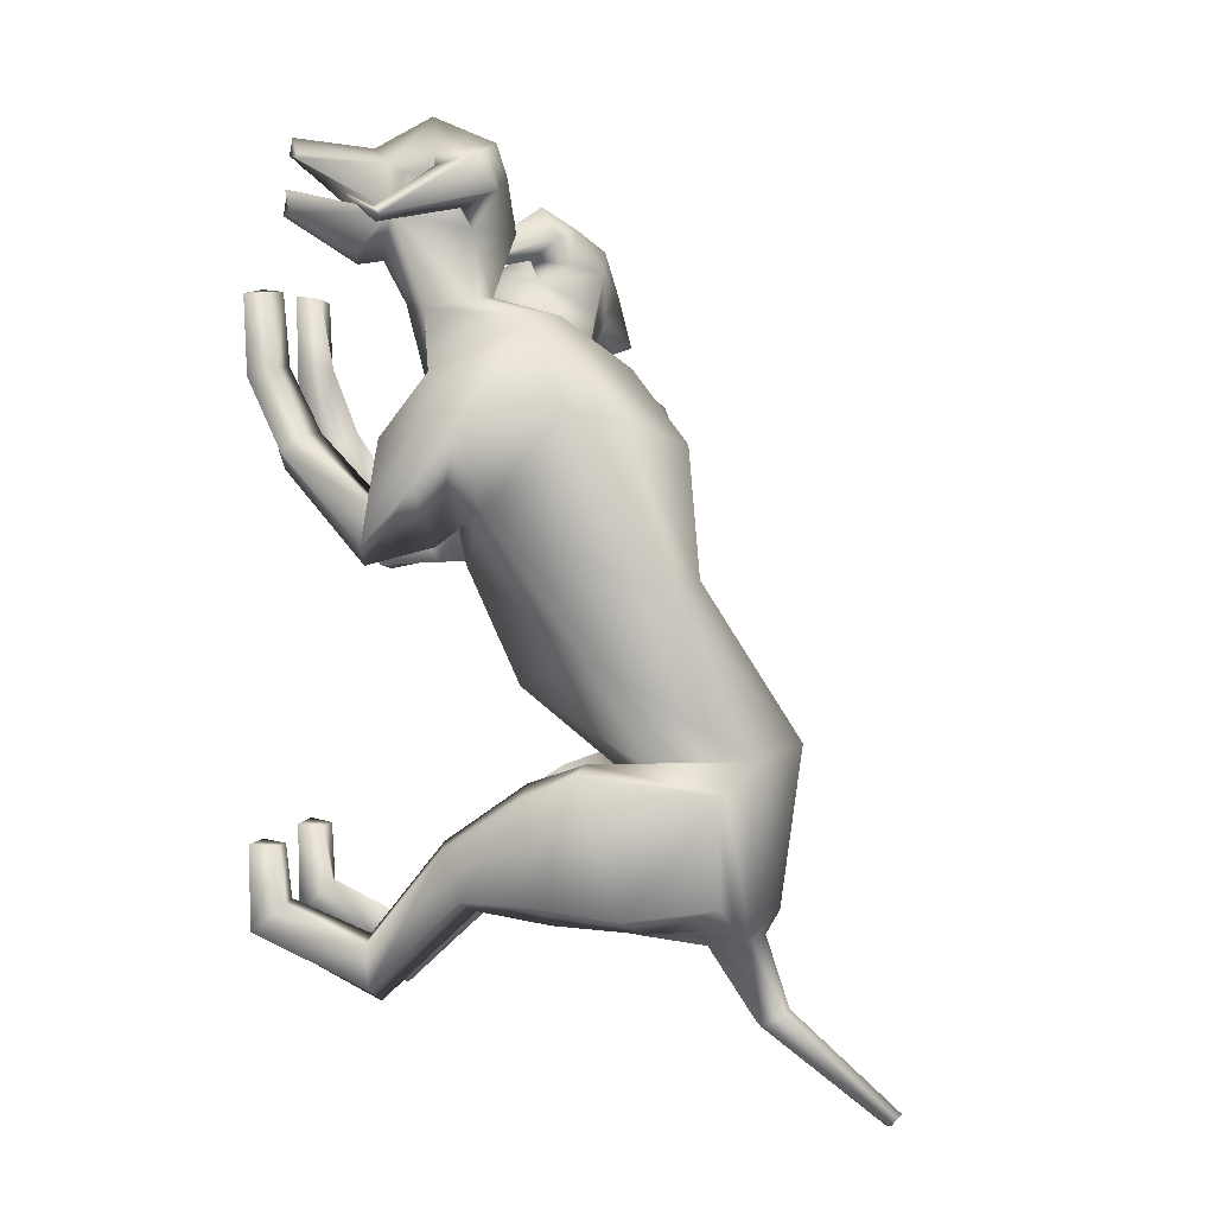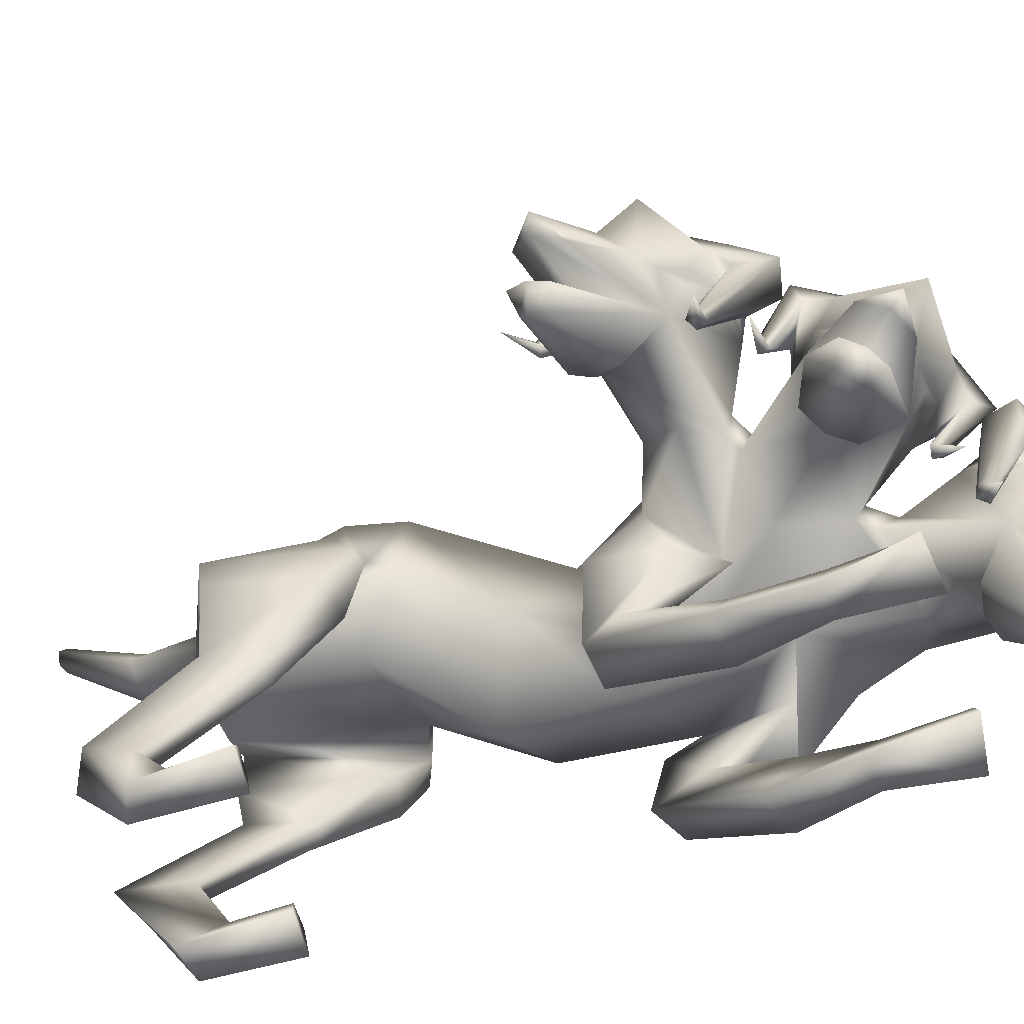
<metadata>
{"format":"obj","ext":"obj","renderer":"f3d","projection":"perspective","resolution":1024,"background":"white","views":[{"elev":3.5,"azim":102.5,"up":"+Z"},{"elev":-72.5,"azim":-72.9,"up":"+Y"}]}
</metadata>
<code>
o Cerberus_Cube.004
v -0.2398 -0.1219 -0.504
v 0.2398 -0.1219 -0.504
v -0.235 0.2159 -0.5712
v 0.235 0.2159 -0.5712
v -0.1637 0.2251 -0.9005
v 0.1637 0.2251 -0.9005
v -0.1547 0.005427 -0.9225
v 0.1547 0.005427 -0.9225
v -0.3158 -0.0227 -0.8657
v 0.3158 -0.0227 -0.8657
v -0.213 0.1978 -0.845
v 0.213 0.1978 -0.845
v -0.2239 0.1955 -0.6045
v 0.2239 0.1955 -0.6045
v -0.2901 -0.1399 -0.5253
v 0.2901 -0.1399 -0.5253
v -0.2114 -0.4858 -0.7264
v 0.2114 -0.4858 -0.7264
v -0.2433 -0.4346 -0.8467
v 0.2433 -0.4346 -0.8467
v -0.1472 -0.4169 -0.8841
v 0.1472 -0.4169 -0.8841
v -0.1575 -0.4945 -0.7122
v 0.1575 -0.4945 -0.7122
v -0.1508 -0.8907 -0.8702
v 0.1508 -0.8907 -0.8702
v -0.1337 -0.9741 -0.9698
v 0.1337 -0.9741 -0.9698
v -0.2167 -0.9759 -0.9462
v 0.2167 -0.9759 -0.9462
v -0.1942 -0.8968 -0.8821
v 0.1942 -0.8968 -0.8821
v -0.2006 -0.9062 -0.7316
v 0.2006 -0.9062 -0.7316
v -0.2295 -0.9739 -0.726
v 0.2295 -0.9739 -0.726
v -0.1259 -0.9739 -0.727
v 0.1259 -0.9739 -0.727
v -0.1408 -0.9093 -0.7339
v 0.1408 -0.9093 -0.7339
v -0.1115 -0.672 -1.126
v 0.1115 -0.672 -1.126
v -0.1252 -0.6935 -0.9547
v 0.1252 -0.6935 -0.9547
v -0.2064 -0.6753 -1.08
v 0.2064 -0.6753 -1.08
v -0.1764 -0.6913 -0.9771
v 0.1764 -0.6913 -0.9771
v -0.1835 -0.2779 -0.5604
v 0.1835 -0.2779 -0.5604
v -0.2875 -0.2685 -0.5871
v 0.2875 -0.2685 -0.5871
v -0.3269 -0.2198 -0.8384
v 0.3269 -0.2198 -0.8384
v -0.1419 -0.2293 -0.9132
v 0.1419 -0.2293 -0.9132
v 0.02457 -0.5574 0.3428
v -0.04778 -0.5365 0.2037
v -0.0632 -0.0724 0.441
v 0.04843 0.08944 0.2547
v 0.09568 -0.4541 -0.03919
v -0.1628 -0.004918 0.1498
v 0.2314 -0.03049 0.3125
v -0.01431 -0.3523 -0.02524
v 0.2565 -0.3719 0.09413
v -0.1881 -0.01612 -0.4506
v 0.2062 0.02669 -0.5142
v -0.1972 0.236 -0.4313
v 0.1859 0.2775 -0.493
v -0.007222 -0.03672 -0.5872
v -0.01468 0.3622 -0.4701
v -0.2088 -0.3293 0.02558
v 0.3344 -0.4101 0.3083
v -0.2161 -0.1164 0.1354
v 0.2905 -0.1663 0.3272
v -0.2853 -0.1548 0.277
v 0.1104 -0.2753 0.5647
v -0.2494 -0.3736 0.1088
v 0.2054 -0.5166 0.4299
v -0.1608 -0.6695 0.02228
v 0.3139 -0.6046 0.09615
v -0.1377 -0.7203 -0.06072
v 0.3556 -0.6409 0.01279
v -0.0341 -0.7162 -0.04592
v 0.2648 -0.6599 -0.03581
v -0.1019 -0.6433 0.06495
v 0.2368 -0.5995 0.0975
v -0.162 -0.8803 0.4488
v 0.1567 -0.8834 0.4442
v -0.1342 -0.9675 0.4233
v 0.14 -0.9742 0.4039
v -0.2182 -0.9734 0.4135
v 0.2233 -0.9696 0.4201
v -0.2106 -0.8986 0.4319
v 0.209 -0.8951 0.4414
v -0.2287 -0.9124 0.6229
v 0.2287 -0.9124 0.6229
v -0.2548 -0.9648 0.6197
v 0.2548 -0.9649 0.6197
v -0.1217 -0.9648 0.6369
v 0.1217 -0.9649 0.6369
v -0.1368 -0.9056 0.6299
v 0.1368 -0.9056 0.6299
v -0.07281 -0.8992 0.2227
v 0.1971 -0.8828 0.194
v -0.1301 -0.8049 0.2837
v 0.1825 -0.7938 0.282
v -0.1938 -0.9004 0.1907
v 0.3103 -0.8542 0.2391
v -0.1884 -0.8422 0.2398
v 0.2629 -0.8094 0.2788
v -0.1577 -0.5566 0.2636
v 0.1517 -0.591 0.3075
v -0.246 -0.6092 0.159
v 0.2912 -0.615 0.2691
v -0.2451 -0.552 -0.02349
v 0.3931 -0.503 0.1524
v -0.03461 -0.5614 -0.0386
v 0.2379 -0.489 0.009752
v -0.09782 -0.02923 -0.9348
v 0.09782 -0.02923 -0.9348
v -0.1388 0.2573 -0.92
v 0.1388 0.2573 -0.92
v 0 -0.03374 -0.9511
v 0 0.3097 -0.8782
v 0 0.2746 -0.9394
v 0 0.1362 -0.9539
v -0.07509 0.251 -0.9357
v 0.07509 0.251 -0.9357
v -0.07828 0.1448 -0.9588
v 0.07828 0.1448 -0.9588
v -0.05404 0.2716 -1.156
v 0.05404 0.2716 -1.156
v -0.04205 0.3207 -1.126
v 0.04205 0.3207 -1.126
v -0 0.2485 -1.151
v -0 0.3349 -1.121
v -0 0.6109 -1.367
v -0 0.5701 -1.395
v -0.02401 0.6017 -1.371
v 0.02401 0.6017 -1.371
v -0.02855 0.5861 -1.39
v 0.02855 0.5861 -1.39
v -0.04459 -0.1387 -0.2225
v 0.3331 -0.1046 -0.2439
v -0.03214 0.06771 -0.08658
v 0.303 0.09793 -0.1056
v 0.1537 -0.3033 -0.328
v 0.1329 0.134 -0.06815
v -0.2149 -0.3513 0.6758
v -0.3309 -0.5266 0.678
v -0.466 -0.5021 0.7294
v -0.3686 -0.4098 0.8004
v -0.5412 -0.7182 0.7217
v -0.5645 -0.7118 0.7207
v -0.5569 -0.3697 0.7961
v -0.6119 -0.7209 0.6887
v -0.3748 -0.4255 0.7506
v -0.4192 -0.4722 0.7256
v -0.3602 -0.4599 0.7287
v -0.3107 -0.4152 0.7456
v -0.5099 -0.7506 0.6569
v -0.5564 -0.7342 0.6264
v -0.4846 -0.7445 0.6029
v -0.3371 -0.6116 0.5668
v -0.3571 -0.2807 0.8122
v -0.4593 -0.2293 0.7626
v -0.2941 -0.2833 0.7184
v -0.392 -0.2161 0.7007
v -0.2068 -0.2893 0.7833
v -0.2465 -0.3477 0.8618
v -0.304 -0.4259 0.8075
v -0.2331 -0.3729 0.7265
v -0.2573 -0.5817 0.6953
v -0.2877 -0.5843 0.6994
v -0.2762 -0.5809 0.7253
v -0.2511 -0.5724 0.7196
v -0.2855 -0.6482 0.7642
v -0.192 -0.2082 0.5021
v -0.1538 -0.4351 0.5495
v -0.1722 -0.558 0.5197
v -0.1994 -0.5359 0.3574
v 0.03649 -0.6225 0.6025
v -0.1408 -0.5482 0.5552
v 0.1392 -0.5465 0.5848
v -0.1161 -0.455 0.6103
v 0.09415 -0.4394 0.6102
v -0.2921 -0.2158 0.5998
v -0.000211 -0.4104 0.6165
v -0.2574 -0.1483 0.3659
v 0.02131 -0.2332 0.5686
v -0.3637 -0.2435 0.2571
v -0.3621 -0.2299 0.1591
v -0.3868 -0.3307 0.3427
v -0.3883 -0.3441 0.1529
v -0.3783 -0.4392 0.3204
v -0.4238 -0.4348 0.2312
v -0.353 -0.475 0.3409
v -0.3267 -0.3557 0.3785
v -0.3589 -0.5351 0.5191
v -0.6215 -0.4939 0.4319
v -0.5465 -0.4368 0.4276
v -0.5573 -0.4518 0.4473
v -0.5363 -0.4701 0.4536
v -0.5289 -0.457 0.4267
v -0.4674 -0.2653 0.4948
v -0.569 -0.3043 0.5456
v -0.5803 -0.1945 0.5319
v -0.4814 -0.1632 0.5118
v -0.4278 -0.2219 0.5863
v -0.5168 -0.2074 0.6543
v -0.3753 -0.5959 0.5074
v -0.4323 -0.5679 0.4728
v -0.5154 -0.7529 0.5762
v -0.5333 -0.7221 0.5548
v -0.5868 -0.7152 0.5808
v -0.3965 -0.5247 0.562
v -0.5091 -0.3241 0.5494
v -0.5169 -0.388 0.5738
v -0.5243 -0.4239 0.6217
v -0.5235 -0.3572 0.6036
v -0.6395 -0.7075 0.7229
v -0.5519 -0.517 0.7227
v -0.6329 -0.6804 0.6531
v -0.6345 -0.6754 0.6294
v -0.5614 -0.3213 0.6098
v -0.5443 -0.4661 0.652
v -0.4965 -0.4506 0.5143
v -0.411 -0.2613 0.482
v -0.1393 -0.4857 0.2423
v -0.1815 -0.4813 0.7468
v -0.1288 -0.6801 0.7996
v -0.07935 -0.6862 0.9372
v -0.1829 -0.5754 0.9304
v -0.05477 -0.9136 0.9473
v -0.03802 -0.9127 0.9647
v -0.02065 -0.7202 0.9923
v 0.009696 -0.9256 1.021
v -0.1439 -0.5913 0.899
v -0.1028 -0.6464 0.9061
v -0.1417 -0.6211 0.8676
v -0.1803 -0.5665 0.851
v 0.003973 -0.6895 0.7672
v -0.01628 -0.9366 0.8741
v 0.007199 -0.9239 0.8205
v 0.04639 -0.9376 0.8229
v -0.0494 -0.7626 0.7132
v 0.02157 -0.7532 0.7028
v -0.1813 -0.4473 0.9533
v -0.1525 -0.4339 0.8449
v -0.2585 -0.4209 0.8236
v -0.2995 -0.4882 0.8939
v -0.2324 -0.5766 0.8853
v -0.2106 -0.5073 0.7897
v -0.2005 -0.7156 0.7486
v -0.1842 -0.7251 0.7729
v -0.2106 -0.7196 0.7824
v -0.2214 -0.7055 0.762
v -0.2429 -0.7879 0.8028
v 0.006114 -0.6906 0.7116
v -0.05572 -0.3657 0.7768
v 0.2451 -0.7086 0.8538
v 0.2076 -0.6358 0.8069
v 0.1977 -0.6532 0.8251
v 0.1769 -0.6664 0.8107
v 0.194 -0.6515 0.7899
v 0.1298 -0.452 0.8254
v 0.1524 -0.514 0.9256
v 0.1852 -0.4094 0.9446
v 0.1403 -0.3561 0.8653
v -0.06628 -0.3905 0.9163
v 0.04171 -0.4023 0.8652
v -0.07069 -0.4197 1.004
v 0.05074 -0.4096 0.9776
v 0.08836 -0.7364 0.7249
v 0.07771 -0.9104 0.8265
v 0.03912 -0.9292 0.8894
v 0.09514 -0.9154 0.8836
v 0.1079 -0.5197 0.8812
v 0.08579 -0.5841 0.8914
v 0.04985 -0.6215 0.9221
v 0.07211 -0.5562 0.9216
v 0.01542 -0.9318 0.9762
v -0.05183 -0.5792 1.071
v 0.06135 -0.8965 0.9751
v 0.08071 -0.8916 0.9615
v 0.09705 -0.5299 0.9597
v 0.03431 -0.6677 0.9491
v 0.1113 -0.6378 0.8224
v 0.1033 -0.435 0.7766
v -0.5099 -0.1535 0.1705
v -0.6356 -0.2949 0.08395
v -0.7693 -0.2988 0.1546
v -0.7156 -0.1568 0.1562
v -0.8704 -0.4549 0.02114
v -0.8865 -0.4614 0.03806
v -0.8501 -0.2128 0.2822
v -0.9063 -0.5086 0.06505
v -0.6944 -0.2043 0.1638
v -0.7242 -0.2662 0.1569
v -0.6777 -0.2336 0.1367
v -0.6395 -0.1766 0.1423
v -0.8088 -0.5004 -0.01008
v -0.8247 -0.5326 0.03545
v -0.7566 -0.5274 0.001644
v -0.5909 -0.4246 0.05339
v -0.6853 -0.07169 0.2499
v -0.7237 -0.1199 0.3582
v -0.5815 -0.1162 0.2491
v -0.6319 -0.1308 0.357
v -0.5537 -0.03745 0.1792
v -0.6439 -0.02876 0.1249
v -0.6734 -0.1349 0.1092
v -0.5587 -0.1359 0.1447
v -0.6049 -0.2847 7.4e-05
v -0.6314 -0.2953 0.01159
v -0.6372 -0.2699 -0.00026
v -0.6125 -0.2593 -0.003838
v -0.6822 -0.2829 -0.06297
v -0.4946 -0.1642 0.3429
v -0.5667 -0.4276 0.1453
v -0.7114 -0.5729 0.3397
v -0.6381 -0.5143 0.3501
v -0.6615 -0.5126 0.3366
v -0.653 -0.5099 0.3095
v -0.6284 -0.5192 0.3256
v -0.579 -0.3381 0.4255
v -0.6964 -0.3635 0.4266
v -0.6728 -0.3168 0.5248
v -0.5775 -0.2745 0.5082
v -0.5931 -0.2316 0.4093
v -0.6991 -0.2096 0.4413
v -0.5837 -0.4753 0.1044
v -0.6031 -0.5084 0.1658
v -0.7674 -0.5639 0.01831
v -0.7629 -0.5703 0.05916
v -0.8187 -0.5682 0.0808
v -0.6167 -0.4046 0.1536
v -0.6566 -0.3478 0.3801
v -0.6912 -0.3688 0.3244
v -0.7333 -0.3569 0.2828
v -0.7072 -0.3326 0.342
v -0.945 -0.4873 0.0776
v -0.8351 -0.3463 0.1871
v -0.8924 -0.5204 0.12
v -0.8785 -0.5355 0.1329
v -0.7323 -0.3232 0.3872
v -0.776 -0.3664 0.2484
v -0.6534 -0.4393 0.281
v -0.5268 -0.3227 0.4054
f 11 5 7
f 11 7 9
f 8 6 12
f 8 12 10
f 13 3 5
f 13 5 11
f 6 4 14
f 6 14 12
f 15 1 3
f 15 3 13
f 4 2 16
f 4 16 14
f 9 15 13
f 9 13 11
f 14 16 10
f 14 10 12
f 39 25 31
f 39 31 33
f 32 26 40
f 32 40 34
f 33 31 29
f 33 29 35
f 30 32 34
f 30 34 36
f 35 29 27
f 35 27 37
f 28 30 36
f 28 36 38
f 37 27 25
f 37 25 39
f 26 28 38
f 26 38 40
f 35 37 39
f 35 39 33
f 40 38 36
f 40 36 34
f 43 41 21
f 43 21 23
f 22 42 44
f 22 44 24
f 25 27 41
f 25 41 43
f 42 28 26
f 42 26 44
f 41 45 19
f 41 19 21
f 20 46 42
f 20 42 22
f 27 29 45
f 27 45 41
f 46 30 28
f 46 28 42
f 45 47 17
f 45 17 19
f 18 48 46
f 18 46 20
f 29 31 47
f 29 47 45
f 48 32 30
f 48 30 46
f 47 43 23
f 47 23 17
f 24 44 48
f 24 48 18
f 31 25 43
f 31 43 47
f 44 26 32
f 44 32 48
f 1 15 51
f 1 51 49
f 52 16 2
f 52 2 50
f 17 23 49
f 17 49 51
f 50 24 18
f 50 18 52
f 53 51 15
f 53 15 9
f 16 52 54
f 16 54 10
f 19 17 51
f 19 51 53
f 52 18 20
f 52 20 54
f 55 53 9
f 55 9 7
f 10 54 56
f 10 56 8
f 21 19 53
f 21 53 55
f 54 20 22
f 54 22 56
f 7 1 49
f 7 49 55
f 50 2 8
f 50 8 56
f 23 21 55
f 23 55 49
f 56 22 24
f 56 24 50
f 61 58 230
f 61 230 64
f 57 58 61
f 57 61 65
f 74 62 64
f 74 64 72
f 65 63 75
f 65 75 73
f 72 78 76
f 72 76 74
f 77 79 73
f 77 73 75
f 102 88 94
f 102 94 96
f 95 89 103
f 95 103 97
f 96 94 92
f 96 92 98
f 93 95 97
f 93 97 99
f 98 92 90
f 98 90 100
f 91 93 99
f 91 99 101
f 100 90 88
f 100 88 102
f 89 91 101
f 89 101 103
f 98 100 102
f 98 102 96
f 103 101 99
f 103 99 97
f 106 104 84
f 106 84 86
f 85 105 107
f 85 107 87
f 88 90 104
f 88 104 106
f 105 91 89
f 105 89 107
f 104 108 82
f 104 82 84
f 83 109 105
f 83 105 85
f 90 92 108
f 90 108 104
f 109 93 91
f 109 91 105
f 108 110 80
f 108 80 82
f 81 111 109
f 81 109 83
f 92 94 110
f 92 110 108
f 111 95 93
f 111 93 109
f 110 106 86
f 110 86 80
f 87 107 111
f 87 111 81
f 94 88 106
f 94 106 110
f 107 89 95
f 107 95 111
f 114 112 230
f 114 230 78
f 57 113 115
f 57 115 79
f 80 86 112
f 80 112 114
f 113 87 81
f 113 81 115
f 116 114 78
f 116 78 72
f 79 115 117
f 79 117 73
f 82 80 114
f 82 114 116
f 115 81 83
f 115 83 117
f 118 116 72
f 118 72 64
f 73 117 119
f 73 119 65
f 84 82 116
f 84 116 118
f 117 83 85
f 117 85 119
f 64 230 112
f 64 112 118
f 113 57 65
f 113 65 119
f 86 84 118
f 86 118 112
f 119 85 87
f 119 87 113
f 124 70 66
f 124 66 120
f 67 70 124
f 67 124 121
f 122 68 71
f 122 71 125
f 71 69 123
f 71 123 125
f 122 5 3
f 122 3 68
f 4 6 123
f 4 123 69
f 120 7 5
f 120 5 122
f 6 8 121
f 6 121 123
f 1 7 120
f 1 120 66
f 121 8 2
f 121 2 67
f 1 66 68
f 1 68 3
f 69 67 2
f 69 2 4
f 128 122 125
f 128 125 126
f 125 123 129
f 125 129 126
f 127 124 120
f 127 120 130
f 121 124 127
f 121 127 131
f 130 120 122
f 130 122 128
f 123 121 131
f 123 131 129
f 132 130 128
f 132 128 134
f 129 131 133
f 129 133 135
f 136 127 130
f 136 130 132
f 131 127 136
f 131 136 133
f 134 128 126
f 134 126 137
f 126 129 135
f 126 135 137
f 140 134 137
f 140 137 138
f 137 135 141
f 137 141 138
f 139 136 132
f 139 132 142
f 133 136 139
f 133 139 143
f 142 132 134
f 142 134 140
f 135 133 143
f 135 143 141
f 138 139 142
f 138 142 140
f 143 139 138
f 143 138 141
f 146 144 64
f 146 64 62
f 65 145 147
f 65 147 63
f 68 66 144
f 68 144 146
f 145 67 69
f 145 69 147
f 144 148 61
f 144 61 64
f 61 148 145
f 61 145 65
f 66 70 148
f 66 148 144
f 148 70 67
f 148 67 145
f 149 146 62
f 149 62 60
f 63 147 149
f 63 149 60
f 71 68 146
f 71 146 149
f 147 69 71
f 147 71 149
f 152 155 154
f 152 154 151
f 152 223 222
f 152 222 155
f 152 153 156
f 152 156 223
f 154 155 222
f 154 222 157
f 153 158 161
f 153 161 150
f 152 159 158
f 152 158 153
f 151 160 159
f 151 159 152
f 150 161 160
f 150 160 151
f 161 158 159
f 161 159 160
f 151 154 157
f 151 157 217
f 151 217 163
f 151 163 162
f 163 214 164
f 163 164 162
f 214 212 165
f 214 165 164
f 151 162 164
f 151 164 165
f 153 166 167
f 153 167 156
f 166 168 169
f 166 169 167
f 168 170 173
f 168 173 150
f 166 171 170
f 166 170 168
f 153 172 171
f 153 171 166
f 150 173 172
f 150 172 153
f 173 174 175
f 173 175 172
f 172 175 176
f 172 176 171
f 171 176 177
f 171 177 170
f 170 177 174
f 170 174 173
f 174 178 175
f 174 177 178
f 176 178 177
f 175 178 176
f 151 165 212
f 151 212 200
f 151 181 180
f 151 180 150
f 200 182 181
f 200 181 151
f 57 181 182
f 57 182 58
f 77 187 185
f 77 185 79
f 180 181 184
f 180 184 186
f 57 79 185
f 57 185 183
f 150 188 169
f 150 169 168
f 150 180 179
f 150 179 188
f 187 77 191
f 187 191 189
f 189 191 180
f 189 180 186
f 76 190 62
f 76 62 74
f 63 191 77
f 63 77 75
f 59 179 180
f 59 180 191
f 190 59 60
f 190 60 62
f 60 59 191
f 60 191 63
f 59 190 199
f 59 199 179
f 229 188 179
f 229 179 199
f 229 210 169
f 229 169 188
f 230 58 182
f 230 182 198
f 200 228 198
f 200 198 182
f 228 229 199
f 228 199 198
f 228 200 212
f 228 212 213
f 204 203 201
f 203 202 201
f 205 201 202
f 205 204 201
f 209 206 205
f 209 205 202
f 208 209 202
f 208 202 203
f 207 208 203
f 207 203 204
f 206 207 204
f 206 204 205
f 229 226 207
f 229 207 206
f 226 211 208
f 226 208 207
f 211 210 209
f 211 209 208
f 210 229 206
f 210 206 209
f 211 167 169
f 211 169 210
f 226 156 167
f 226 167 211
f 228 213 215
f 228 215 216
f 214 215 213
f 214 213 212
f 163 216 215
f 163 215 214
f 228 216 163
f 228 163 217
f 228 217 157
f 228 157 225
f 218 219 220
f 218 220 221
f 229 228 219
f 229 219 218
f 228 227 220
f 228 220 219
f 227 226 221
f 227 221 220
f 226 229 218
f 226 218 221
f 225 157 222
f 225 222 224
f 227 223 156
f 227 156 226
f 227 224 222
f 227 222 223
f 227 228 225
f 227 225 224
f 190 192 194
f 190 194 199
f 76 193 192
f 76 192 190
f 194 196 198
f 194 198 199
f 183 184 181
f 183 181 57
f 76 78 195
f 76 195 193
f 78 230 197
f 78 197 195
f 196 197 230
f 196 230 198
f 233 232 235
f 233 235 236
f 233 236 238
f 233 238 237
f 233 237 284
f 233 284 234
f 235 283 238
f 235 238 236
f 234 231 242
f 234 242 239
f 233 234 239
f 233 239 240
f 232 233 240
f 232 240 241
f 231 232 241
f 231 241 242
f 242 241 240
f 242 240 239
f 232 243 283
f 232 283 235
f 232 244 277
f 232 277 243
f 277 244 245
f 277 245 246
f 246 245 247
f 246 247 248
f 232 247 245
f 232 245 244
f 234 284 273
f 234 273 249
f 249 273 271
f 249 271 250
f 250 231 254
f 250 254 251
f 249 250 251
f 249 251 252
f 234 249 252
f 234 252 253
f 231 234 253
f 231 253 254
f 254 253 256
f 254 256 255
f 253 252 257
f 253 257 256
f 252 251 258
f 252 258 257
f 251 254 255
f 251 255 258
f 255 256 259
f 255 259 258
f 257 258 259
f 256 257 259
f 232 260 248
f 232 248 247
f 232 231 186
f 232 186 184
f 260 232 184
f 260 184 183
f 231 250 271
f 231 271 261
f 231 261 189
f 231 189 186
f 290 187 189
f 290 189 261
f 290 261 271
f 290 271 272
f 260 183 185
f 260 185 289
f 289 185 187
f 289 187 290
f 289 275 248
f 289 248 260
f 265 262 264
f 264 262 263
f 266 263 262
f 266 262 265
f 270 263 266
f 270 266 267
f 269 264 263
f 269 263 270
f 268 265 264
f 268 264 269
f 267 266 265
f 267 265 268
f 290 267 268
f 290 268 287
f 287 268 269
f 287 269 274
f 274 269 270
f 274 270 272
f 272 270 267
f 272 267 290
f 274 272 271
f 274 271 273
f 287 274 273
f 287 273 284
f 289 278 276
f 289 276 275
f 246 248 275
f 246 275 276
f 277 246 276
f 277 276 278
f 289 243 277
f 289 277 278
f 289 286 283
f 289 283 243
f 279 282 281
f 279 281 280
f 290 279 280
f 290 280 289
f 289 280 281
f 289 281 288
f 288 281 282
f 288 282 287
f 287 282 279
f 287 279 290
f 286 285 238
f 286 238 283
f 288 287 284
f 288 284 237
f 288 237 238
f 288 238 285
f 288 285 286
f 288 286 289
f 293 292 295
f 293 295 296
f 293 296 343
f 293 343 344
f 293 344 297
f 293 297 294
f 295 298 343
f 295 343 296
f 294 291 302
f 294 302 299
f 293 294 299
f 293 299 300
f 292 293 300
f 292 300 301
f 291 292 301
f 291 301 302
f 302 301 300
f 302 300 299
f 292 338 298
f 292 298 295
f 292 303 304
f 292 304 338
f 304 303 305
f 304 305 335
f 335 305 306
f 335 306 333
f 292 306 305
f 292 305 303
f 294 297 308
f 294 308 307
f 307 308 310
f 307 310 309
f 309 291 314
f 309 314 311
f 307 309 311
f 307 311 312
f 294 307 312
f 294 312 313
f 291 294 313
f 291 313 314
f 314 313 316
f 314 316 315
f 313 312 317
f 313 317 316
f 312 311 318
f 312 318 317
f 311 314 315
f 311 315 318
f 315 316 319
f 315 319 318
f 317 318 319
f 316 317 319
f 292 321 333
f 292 333 306
f 292 291 193
f 292 193 195
f 321 292 195
f 321 195 197
f 291 309 310
f 291 310 320
f 291 320 192
f 291 192 193
f 350 194 192
f 350 192 320
f 350 320 310
f 350 310 331
f 321 197 196
f 321 196 349
f 349 196 194
f 349 194 350
f 349 334 333
f 349 333 321
f 325 322 324
f 324 322 323
f 326 323 322
f 326 322 325
f 330 323 326
f 330 326 327
f 329 324 323
f 329 323 330
f 328 325 324
f 328 324 329
f 327 326 325
f 327 325 328
f 350 327 328
f 350 328 347
f 347 328 329
f 347 329 332
f 332 329 330
f 332 330 331
f 331 330 327
f 331 327 350
f 332 331 310
f 332 310 308
f 347 332 308
f 347 308 297
f 349 337 336
f 349 336 334
f 335 333 334
f 335 334 336
f 304 335 336
f 304 336 337
f 349 338 304
f 349 304 337
f 349 346 298
f 349 298 338
f 339 342 341
f 339 341 340
f 350 339 340
f 350 340 349
f 349 340 341
f 349 341 348
f 348 341 342
f 348 342 347
f 347 342 339
f 347 339 350
f 346 345 343
f 346 343 298
f 348 347 297
f 348 297 344
f 348 344 343
f 348 343 345
f 348 345 346
f 348 346 349

</code>
